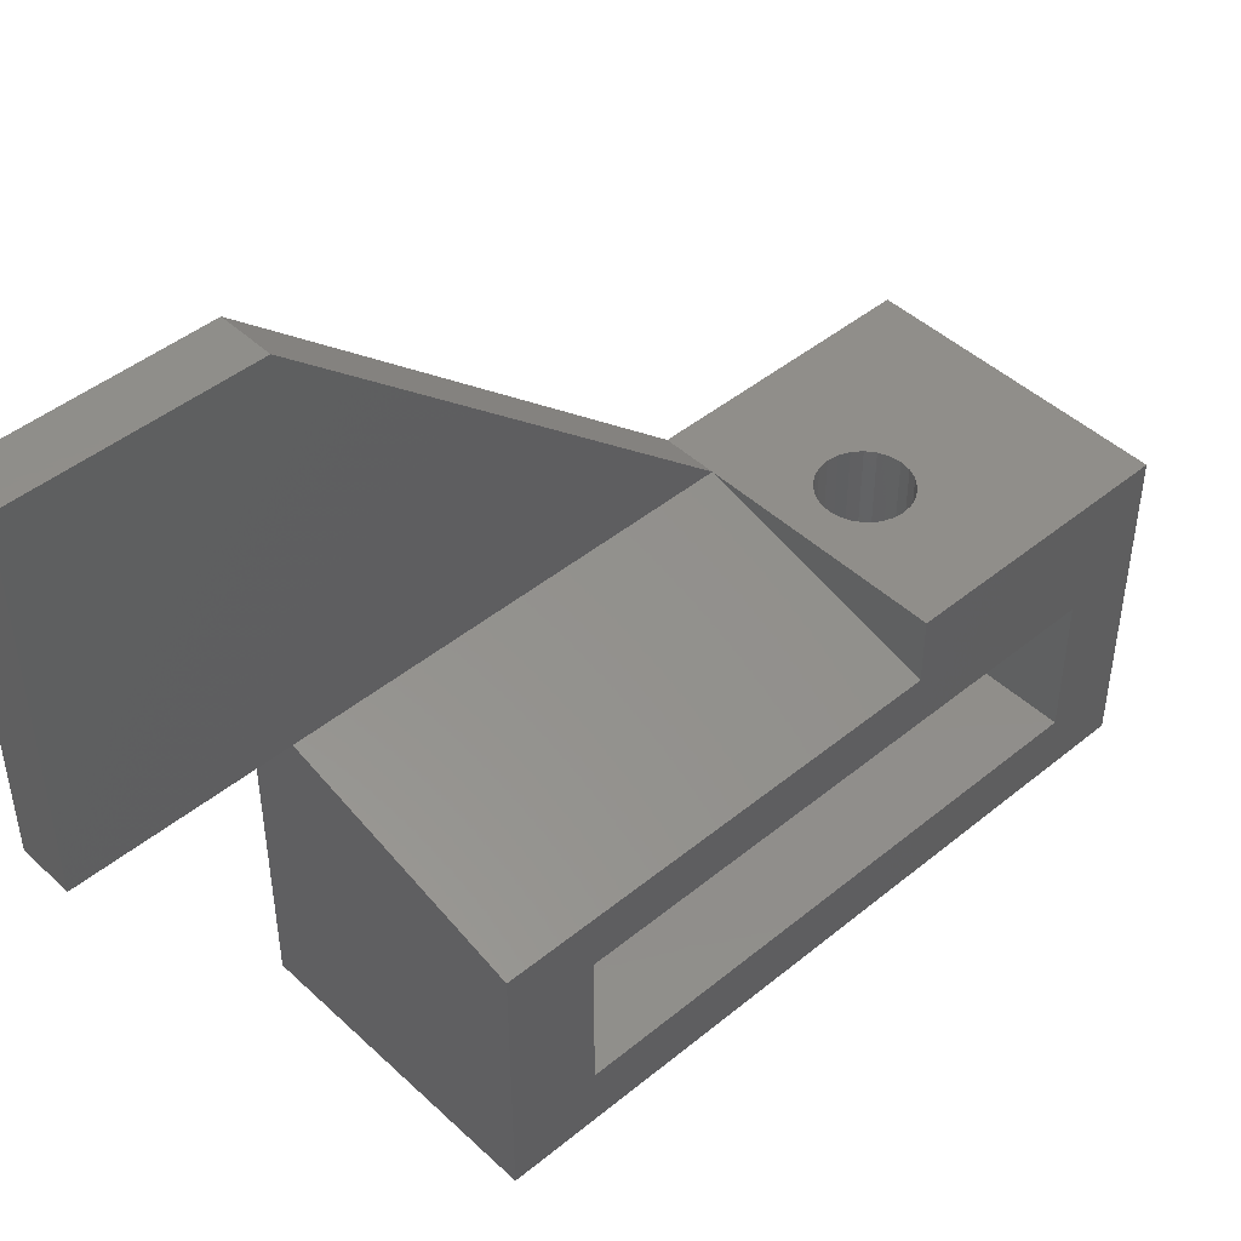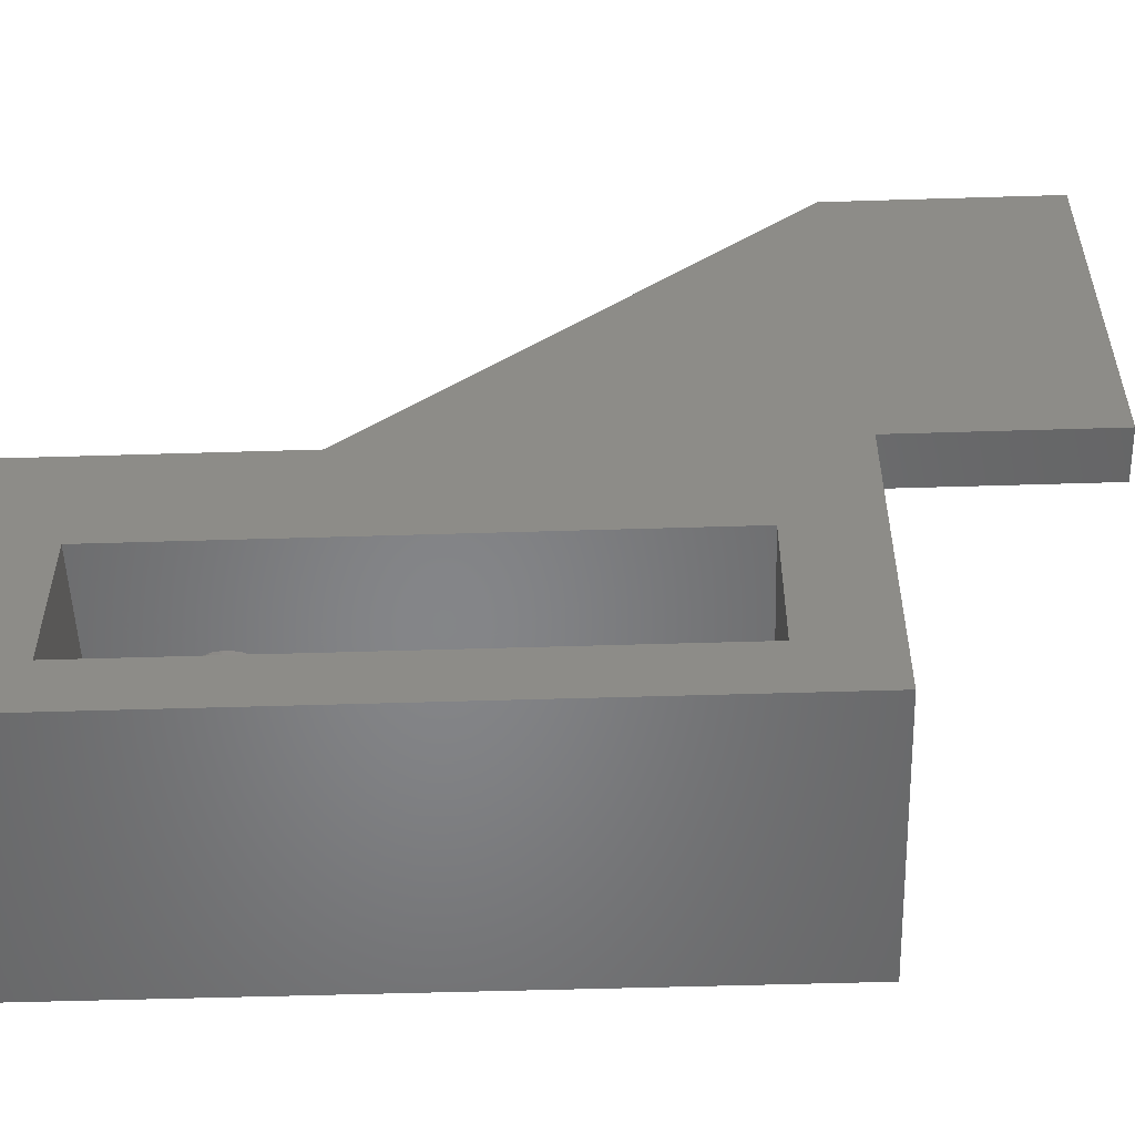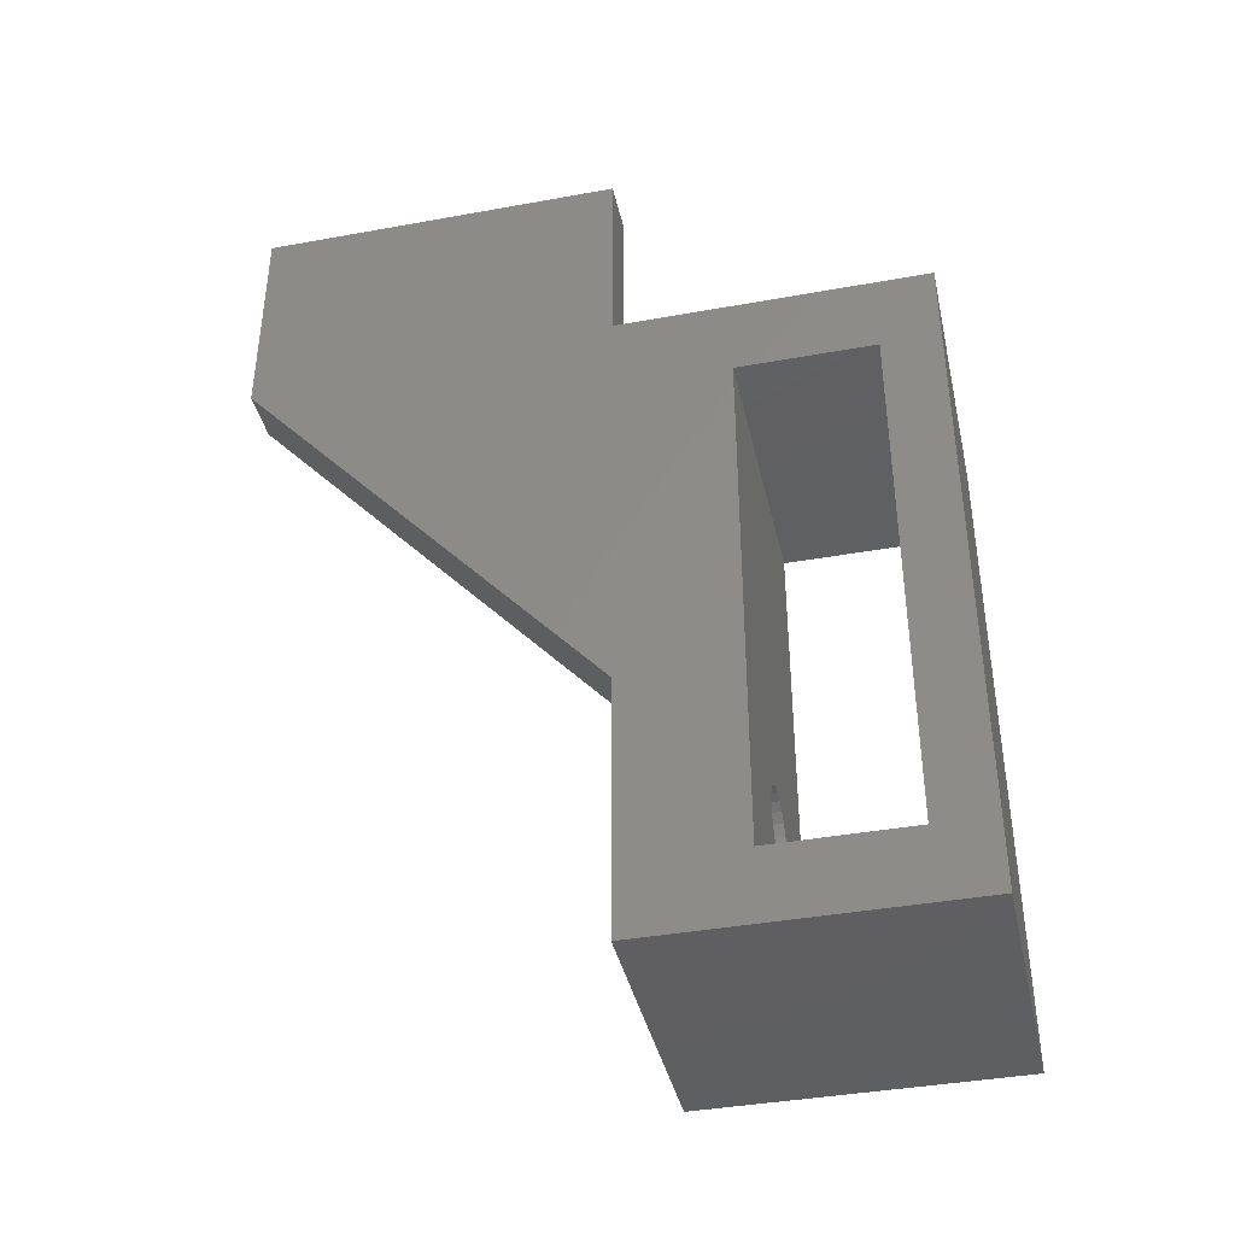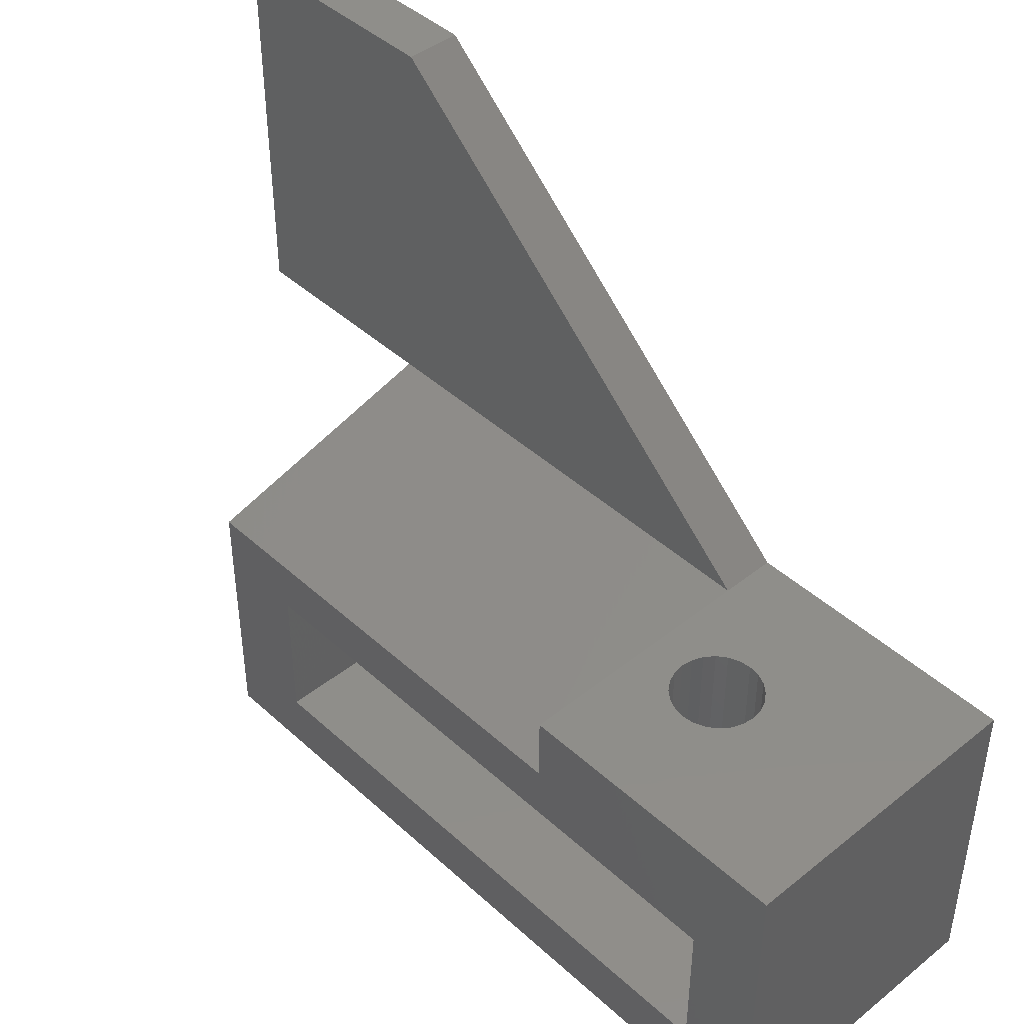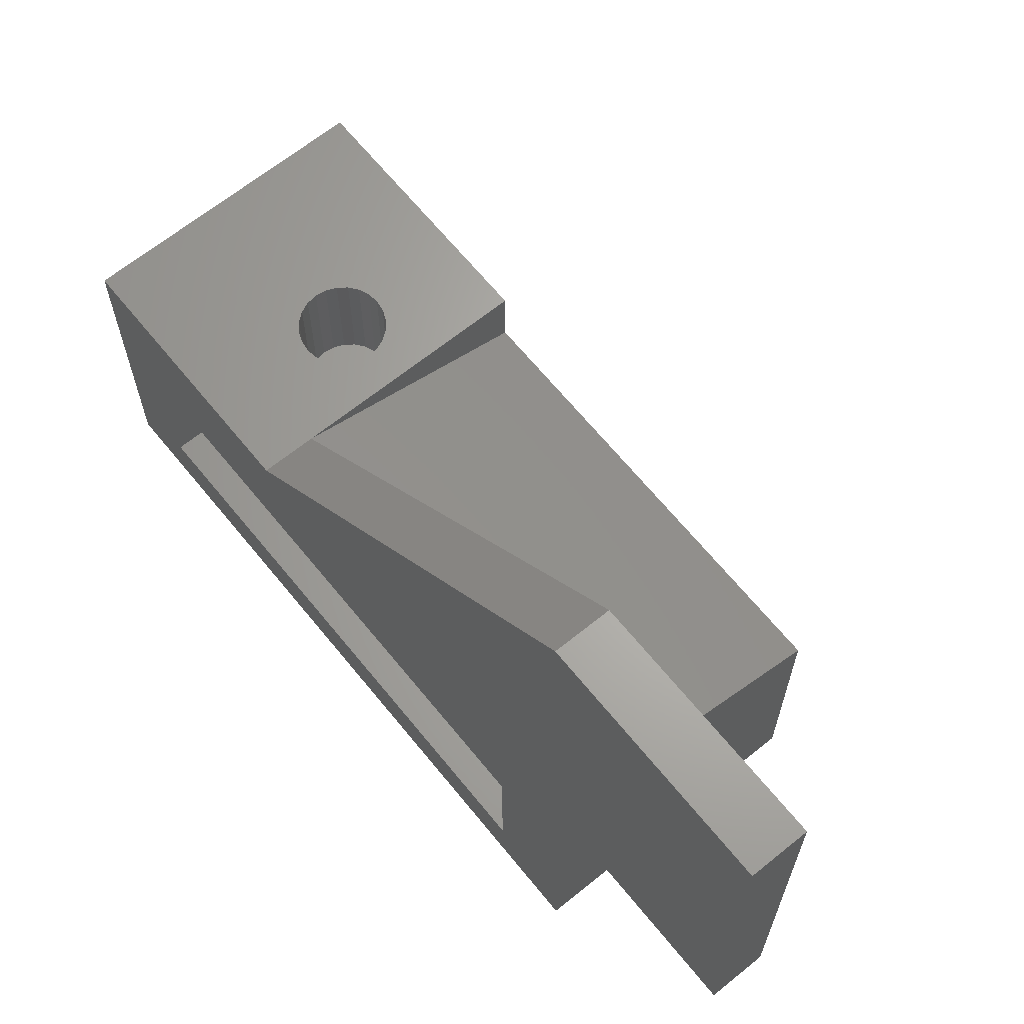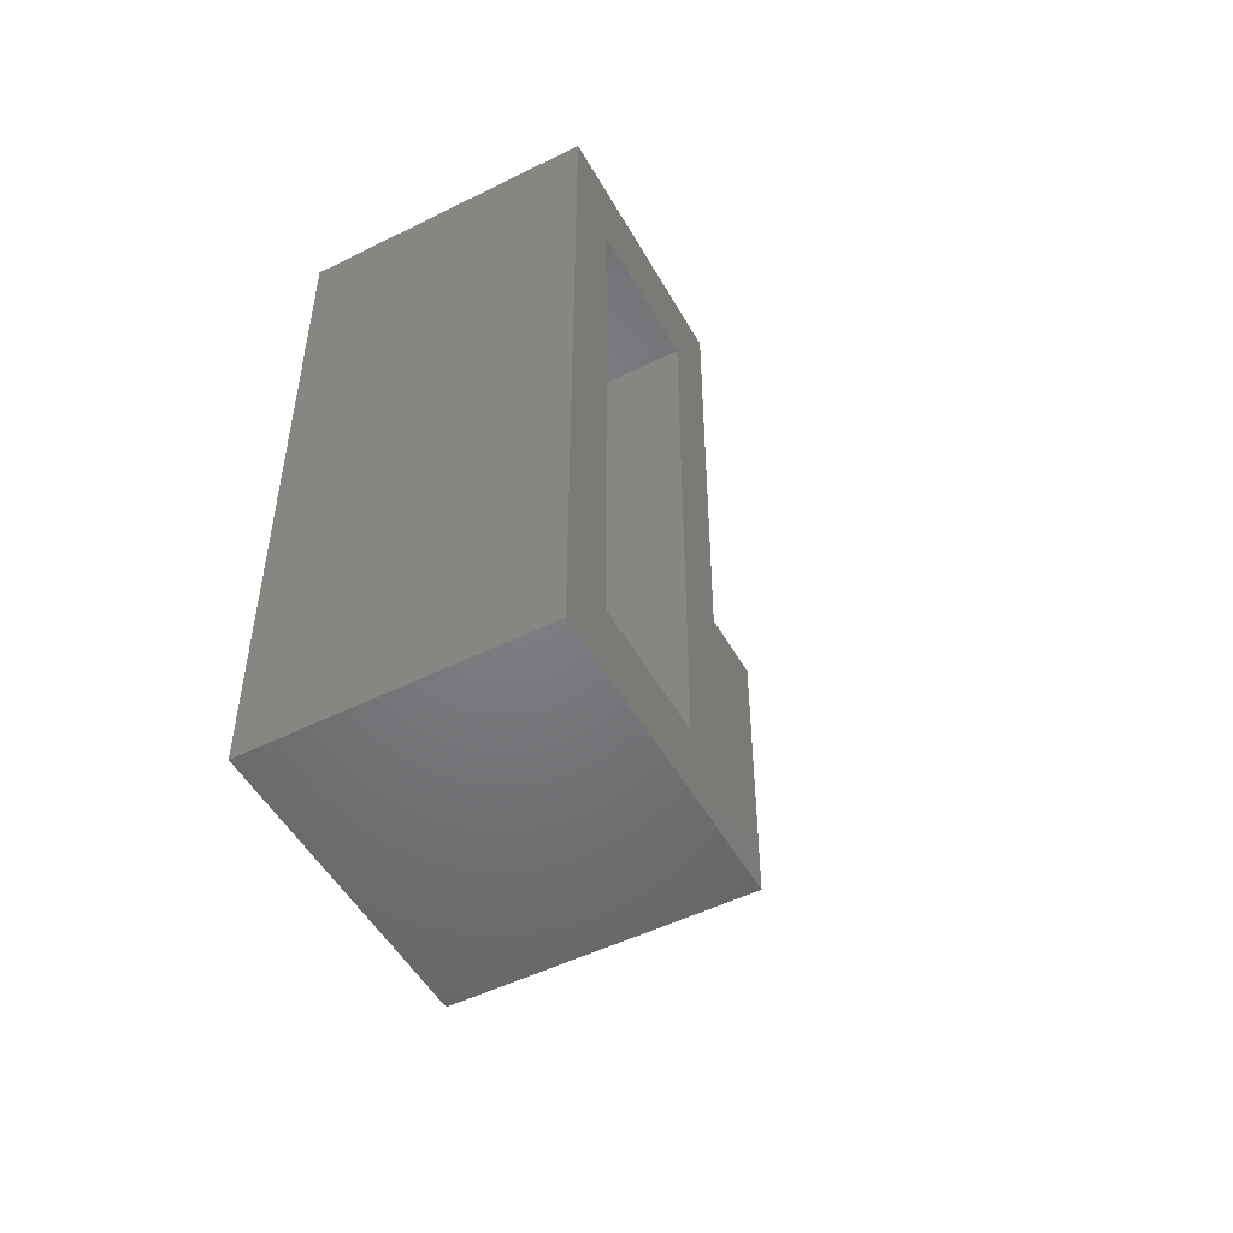
<metadata>
{"format":"stl","ext":"stl","renderer":"f3d","projection":"perspective","resolution":1024,"background":"white","views":[{"elev":45.6,"azim":-133.2,"up":"+Z"},{"elev":-52.8,"azim":91.9,"up":"+Z"},{"elev":-39.6,"azim":102.7,"up":"+Y"},{"elev":43.7,"azim":-43.2,"up":"+Z"},{"elev":65.7,"azim":140.9,"up":"+Z"},{"elev":-50.7,"azim":-151.5,"up":"+Y"}]}
</metadata>
<code>
# stl→obj: 75 verts, 154 faces
v 537.6 348.8 151.1
v 539.1 355.1 151.1
v 537.6 355.1 151.1
v 539.1 348.8 151.1
v 530.9 329.5 140.6
v 530.9 331.5 137.3
v 530.9 329.5 131.7
v 530.9 337 140.6
v 530.9 337 138.8
v 530.9 346.9 137.3
v 530.9 349.3 138.8
v 530.9 346.9 133.4
v 530.9 331.5 133.4
v 530.9 349.3 131.7
v 539.1 329.5 140.6
v 539.1 331.5 137.3
v 539.1 337 140.6
v 539.1 329.5 131.7
v 539.1 346.9 137.3
v 539.1 346.9 133.4
v 539.1 331.5 133.4
v 539.1 349.3 131.7
v 539.1 349.3 140.6
v 539.1 355.1 140.6
v 537.6 355.1 140.6
v 537.6 349.3 140.6
v 537.6 337 140.6
v 535.2 335.9 140.6
v 534.9 335.9 137.3
v 535.2 335.9 137.3
v 534.9 335.9 140.6
v 534.6 335.9 137.3
v 534.6 335.9 140.6
v 534.3 335.8 137.3
v 534.3 335.8 140.6
v 534 335.6 137.3
v 534 335.6 140.6
v 533.8 335.3 137.3
v 533.8 335.3 140.6
v 533.7 335.1 137.3
v 533.7 335.1 140.6
v 533.7 334.7 137.3
v 533.7 334.7 140.6
v 533.7 334.4 137.3
v 533.7 334.4 140.6
v 533.8 334.1 137.3
v 533.8 334.1 140.6
v 534 333.9 137.3
v 534 333.9 140.6
v 534.3 333.7 140.6
v 534.3 333.7 137.3
v 534.6 333.6 140.6
v 534.6 333.6 137.3
v 534.9 333.5 140.6
v 534.9 333.5 137.3
v 535.2 333.6 140.6
v 535.2 333.6 137.3
v 535.5 333.7 140.6
v 535.5 333.7 137.3
v 535.7 333.9 140.6
v 535.7 333.9 137.3
v 535.9 334.1 140.6
v 535.9 334.1 137.3
v 536 334.4 140.6
v 536 334.4 137.3
v 536.1 334.7 140.6
v 536.1 334.7 137.3
v 536 335.1 140.6
v 536 335.1 137.3
v 535.9 335.3 140.6
v 535.9 335.3 137.3
v 535.7 335.6 140.6
v 535.7 335.6 137.3
v 535.5 335.8 137.3
v 535.5 335.8 140.6
f 1 2 3
f 2 1 4
f 5 6 7
f 6 5 8
f 6 8 9
f 6 9 10
f 10 9 11
f 10 11 12
f 7 13 14
f 13 7 6
f 14 13 12
f 14 12 11
f 15 16 17
f 16 15 18
f 17 16 19
f 17 19 4
f 4 19 20
f 18 21 16
f 21 18 22
f 21 22 20
f 20 22 4
f 4 22 23
f 23 2 4
f 2 23 24
f 3 24 25
f 24 3 2
f 1 26 27
f 26 1 3
f 26 3 25
f 17 1 27
f 1 17 4
f 23 25 26
f 25 23 24
f 9 26 11
f 26 9 27
f 8 9 27
f 28 29 30
f 29 28 31
f 31 32 29
f 32 31 33
f 33 34 32
f 34 33 35
f 35 36 34
f 36 35 37
f 38 37 39
f 37 38 36
f 40 39 41
f 39 40 38
f 42 41 43
f 41 42 40
f 44 43 45
f 43 44 42
f 46 45 47
f 45 46 44
f 48 47 49
f 47 48 46
f 48 50 51
f 50 48 49
f 51 52 53
f 52 51 50
f 53 54 55
f 54 53 52
f 55 56 57
f 56 55 54
f 57 58 59
f 58 57 56
f 59 60 61
f 60 59 58
f 62 61 60
f 61 62 63
f 64 63 62
f 63 64 65
f 66 65 64
f 65 66 67
f 68 67 66
f 67 68 69
f 70 69 68
f 69 70 71
f 72 71 70
f 71 72 73
f 72 74 73
f 74 72 75
f 75 30 74
f 30 75 28
f 5 45 43
f 45 5 47
f 47 5 49
f 49 5 15
f 49 15 50
f 50 15 52
f 52 15 54
f 54 15 56
f 56 15 58
f 58 15 60
f 60 15 62
f 62 15 64
f 64 15 66
f 66 15 27
f 27 15 17
f 8 33 27
f 33 8 35
f 35 8 37
f 37 8 39
f 39 8 5
f 39 5 41
f 41 5 43
f 27 33 31
f 27 31 28
f 27 28 75
f 27 75 72
f 27 72 70
f 27 70 68
f 27 68 66
f 18 5 7
f 5 18 15
f 22 7 14
f 7 22 18
f 11 22 14
f 22 11 23
f 23 11 26
f 19 12 20
f 12 19 10
f 21 12 13
f 12 21 20
f 10 40 42
f 40 10 38
f 38 10 19
f 38 19 36
f 36 19 34
f 34 19 32
f 32 19 29
f 29 19 30
f 30 19 74
f 74 19 73
f 73 19 71
f 71 19 69
f 69 19 67
f 67 19 16
f 6 51 16
f 51 6 48
f 48 6 46
f 46 6 44
f 44 6 10
f 44 10 42
f 16 51 53
f 16 53 55
f 16 55 57
f 16 57 59
f 16 59 61
f 16 61 63
f 16 63 65
f 16 65 67
f 6 21 13
f 21 6 16

</code>
